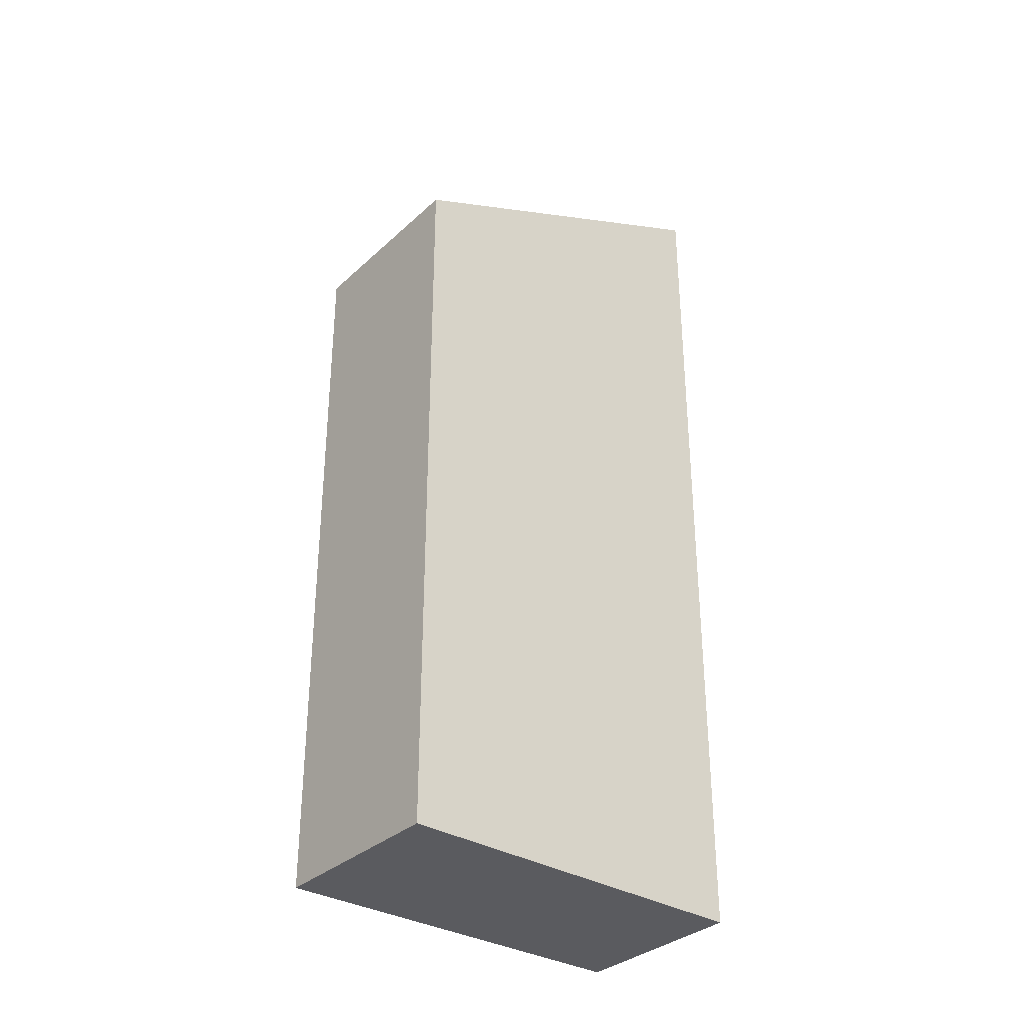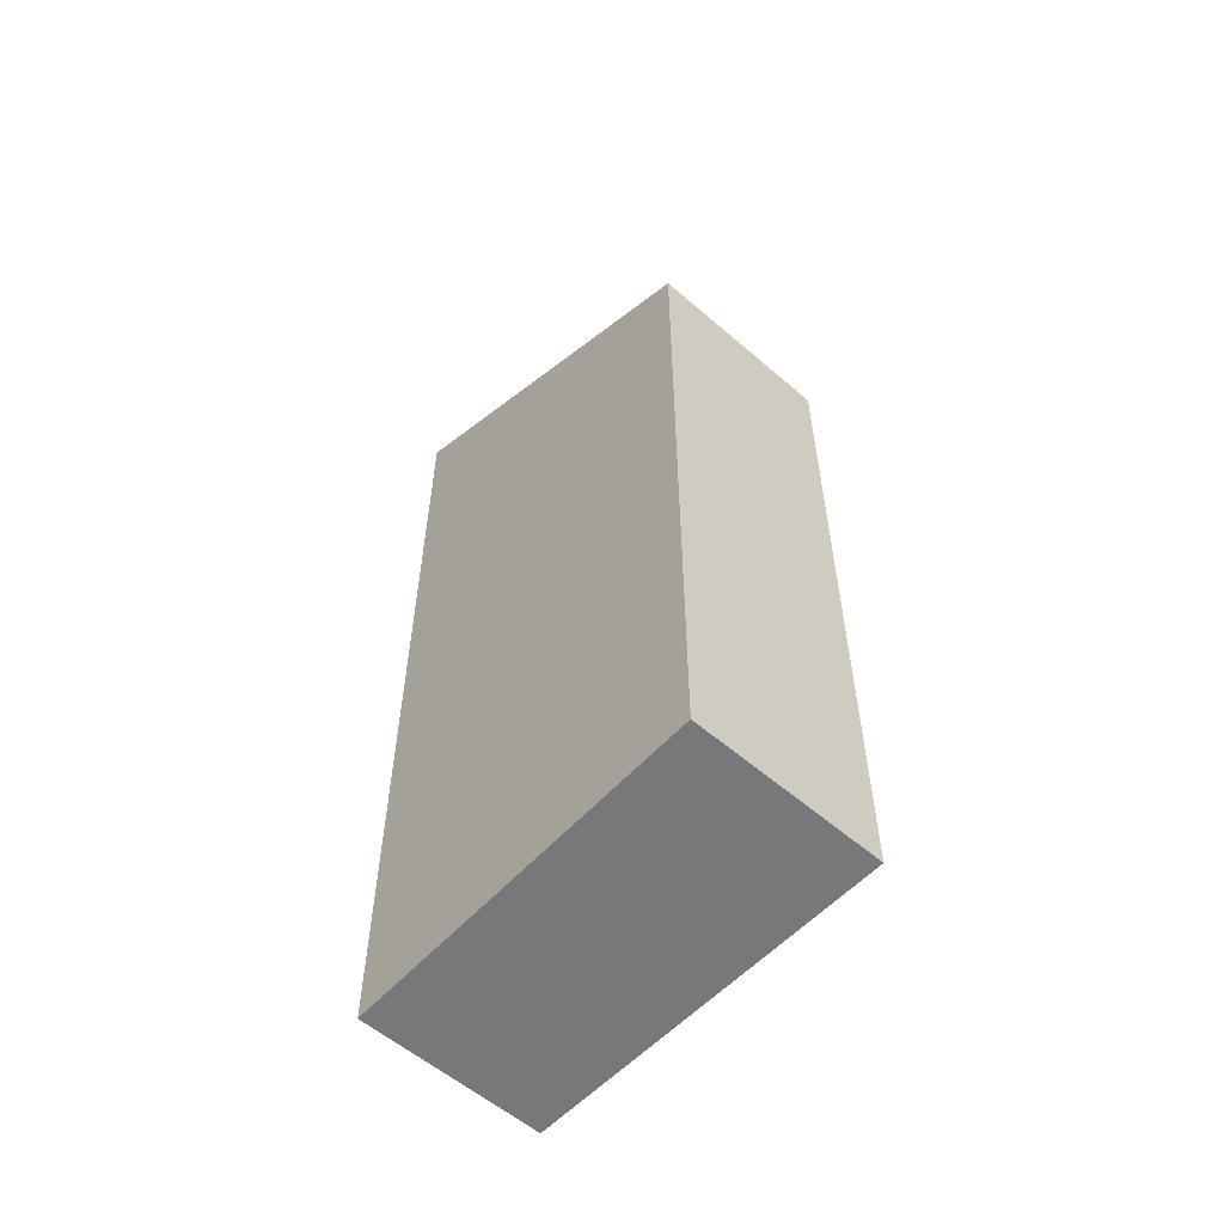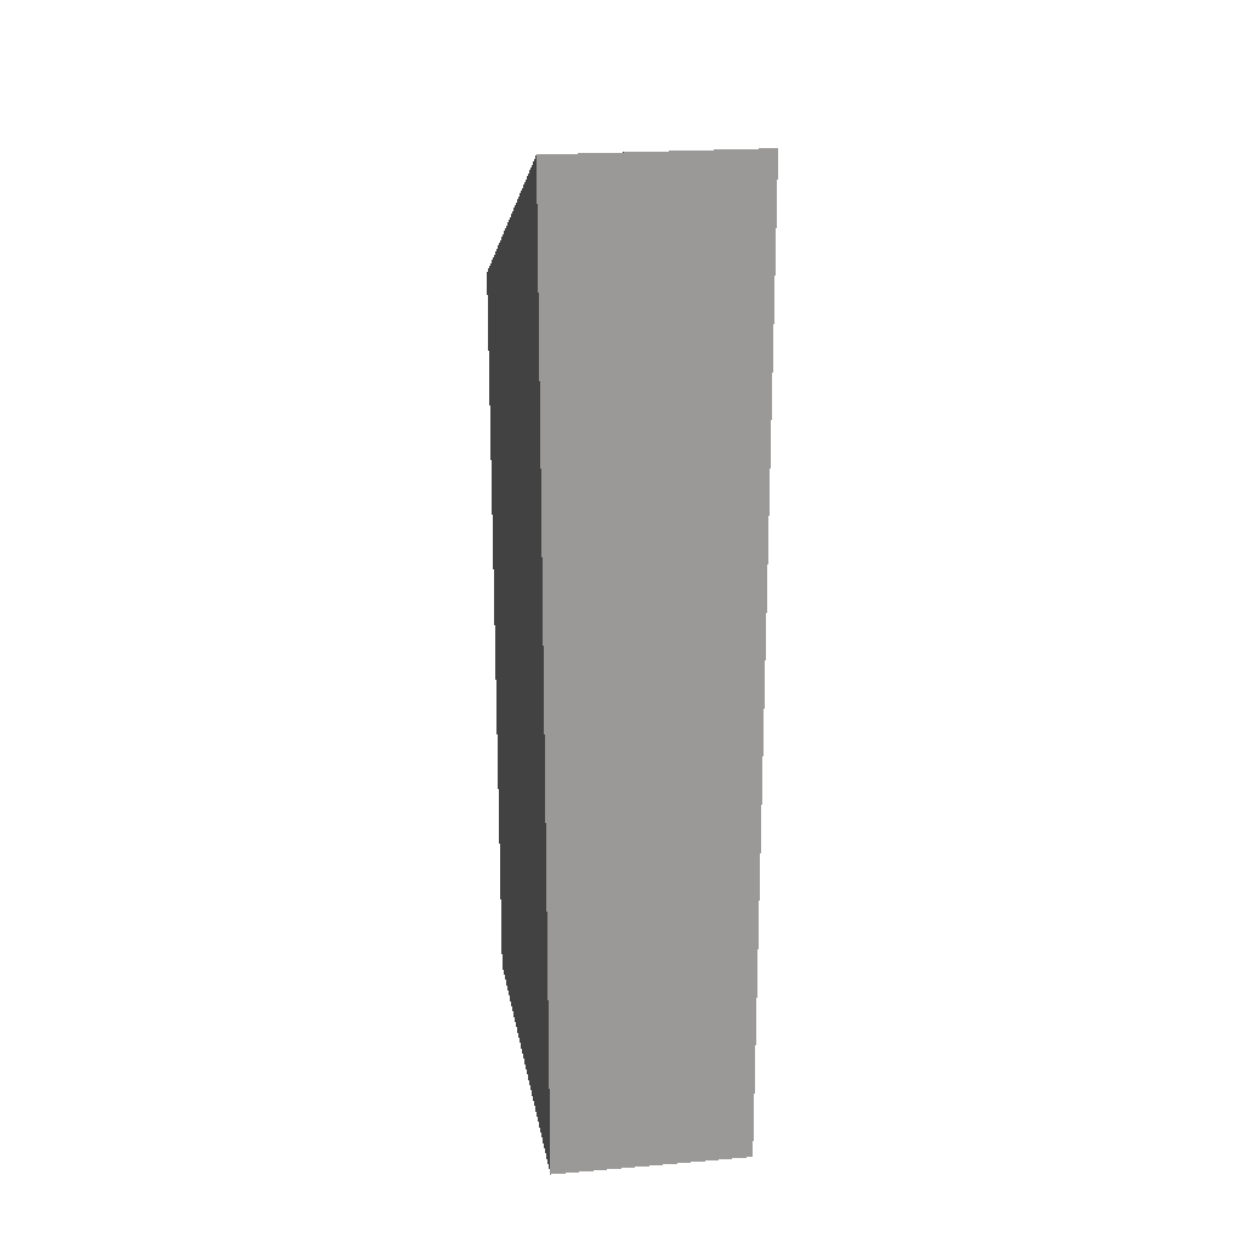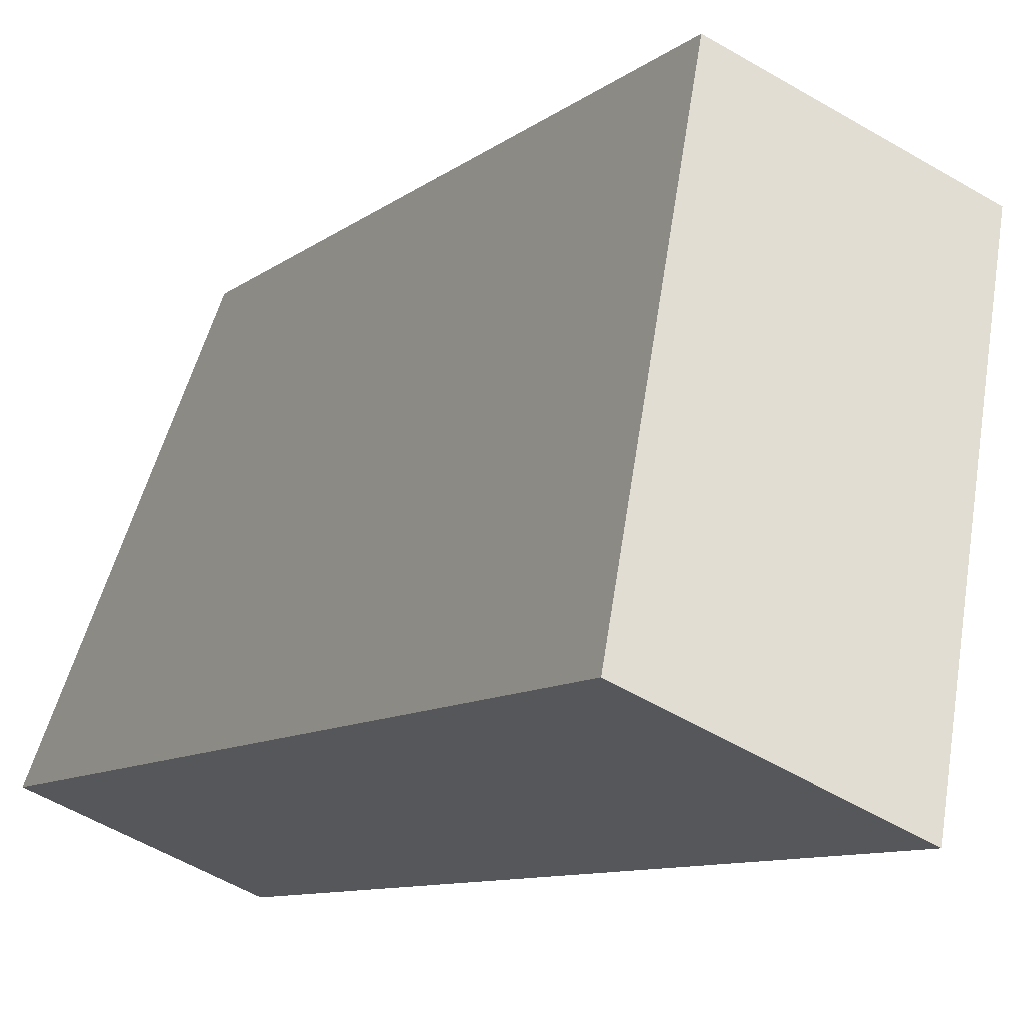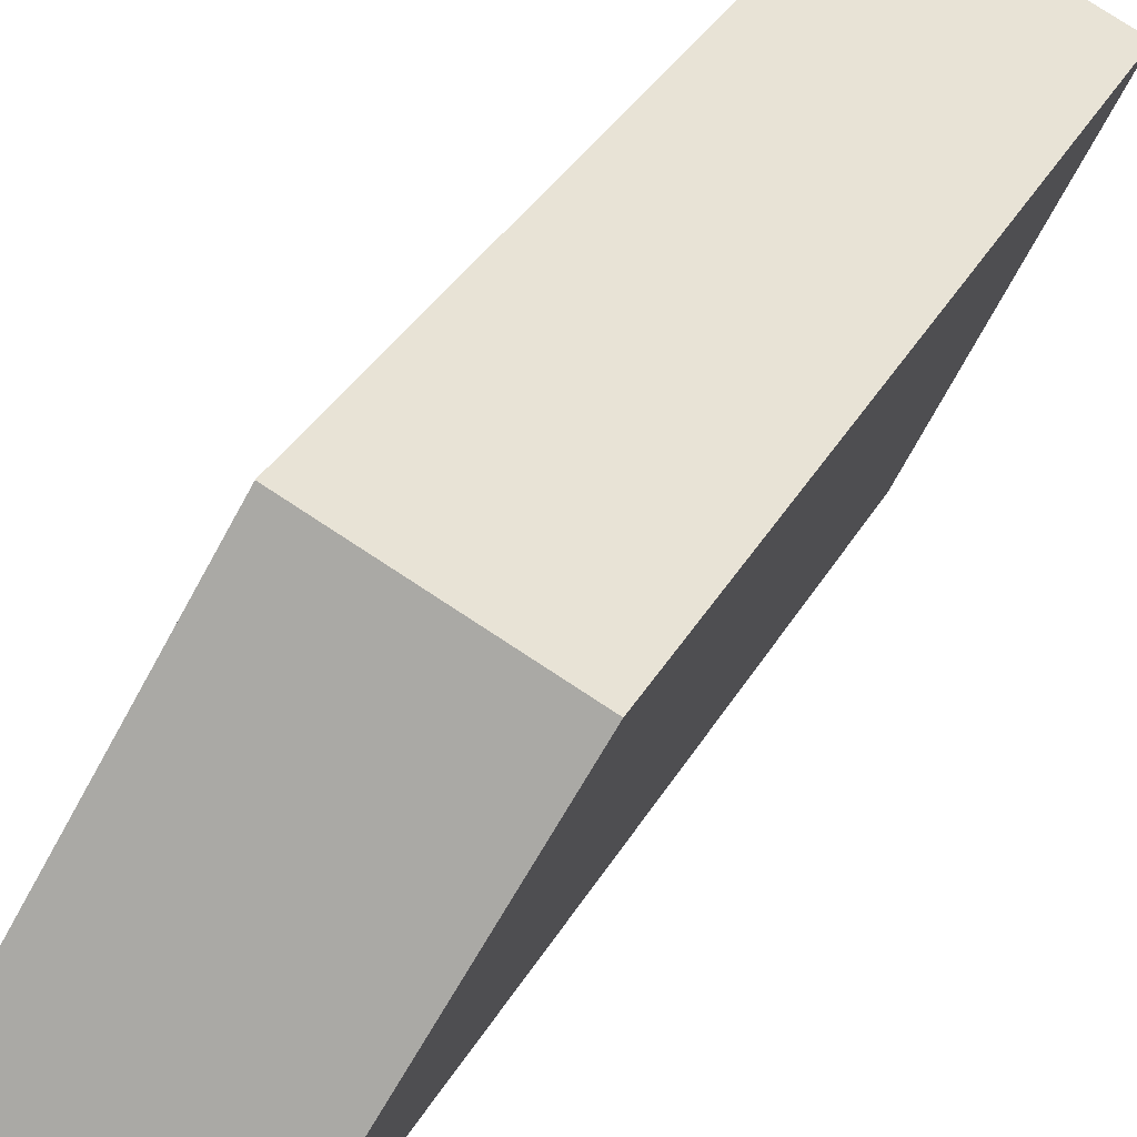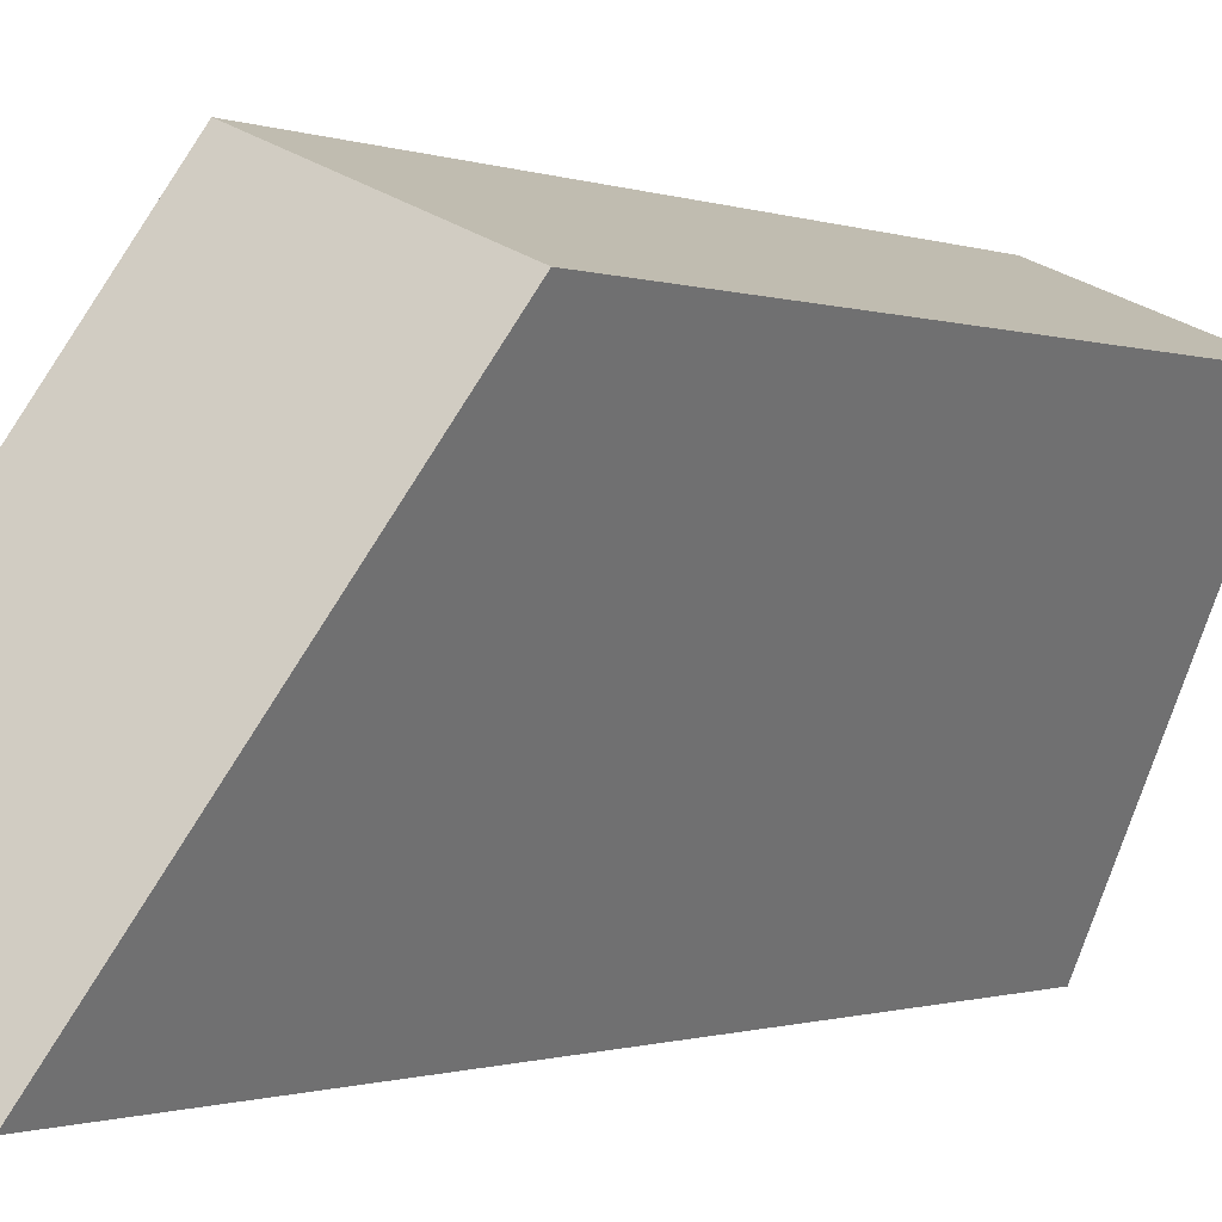
<metadata>
{"format":"obj","ext":"obj","renderer":"f3d","projection":"perspective","resolution":1024,"background":"white","views":[{"elev":-33.3,"azim":28.5,"up":"+Y"},{"elev":-57.4,"azim":-64.5,"up":"+Y"},{"elev":21.3,"azim":148.8,"up":"+Y"},{"elev":-7.8,"azim":156.1,"up":"+Z"},{"elev":33.5,"azim":-154.9,"up":"+Z"},{"elev":-0.7,"azim":-146.4,"up":"+Z"}]}
</metadata>
<code>
v  2.272 14.1 -5.381
v  2.758 11.43 1.147
v  4.918 14.09 -4.268
v  0 11.43 6.999e-16
v  2.272 3.295e-16 -5.381
v  4.918 2.613e-16 -4.268
v  0 0 0
v  2.758 -7.023e-17 1.147
g defaultobject
f 1 2 3
f 2 1 4
f 3 5 1
f 5 3 6
f 5 4 1
f 4 5 7
f 7 2 4
f 2 7 8
f 2 6 3
f 6 2 8
f 6 7 5
f 7 6 8

</code>
